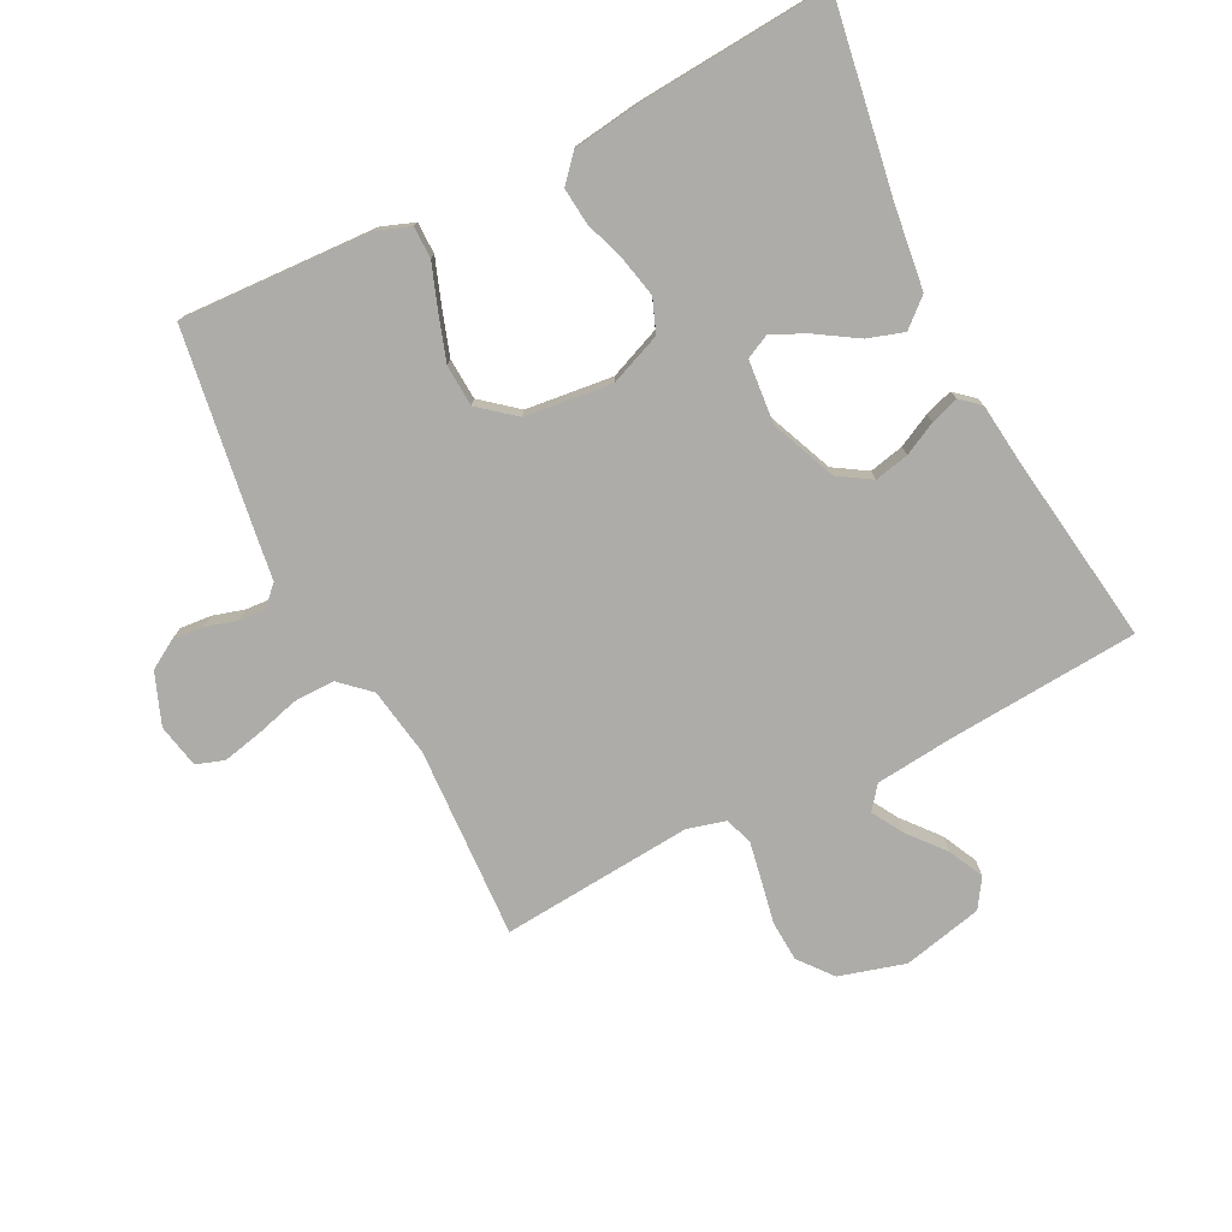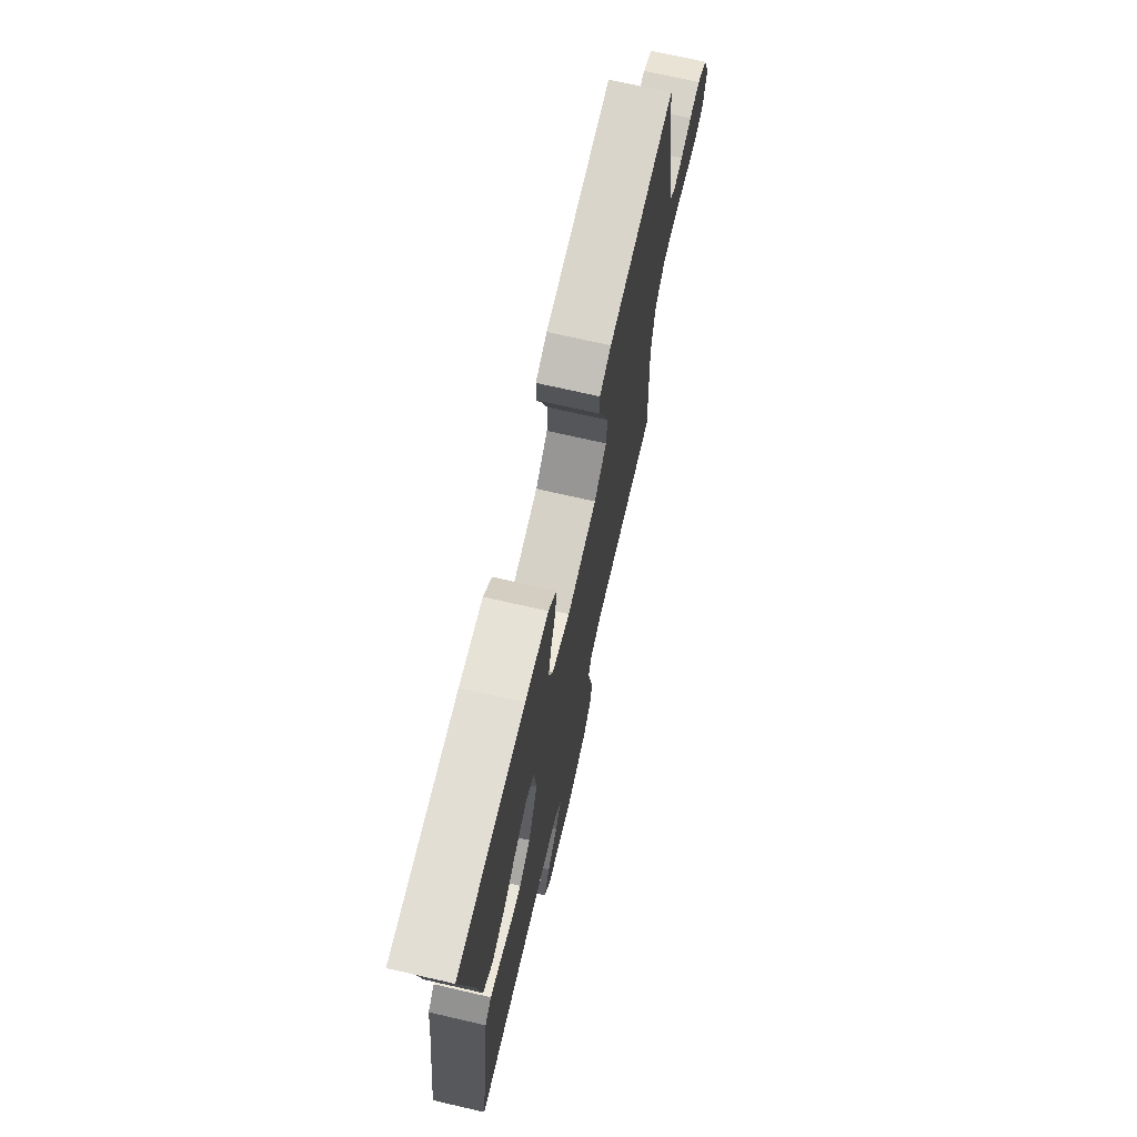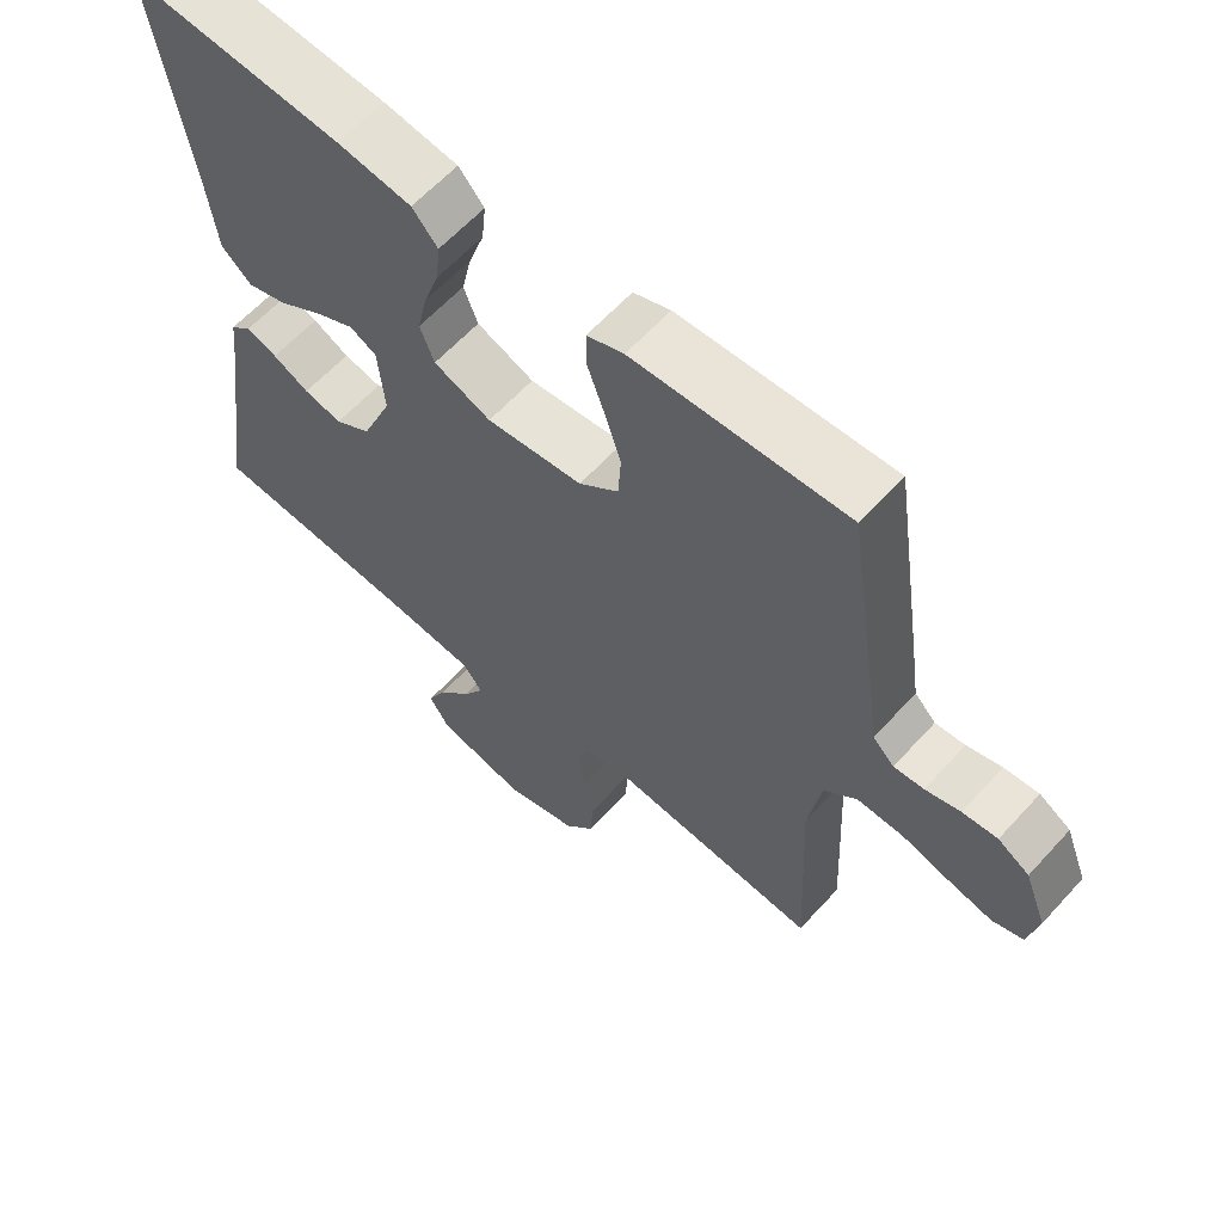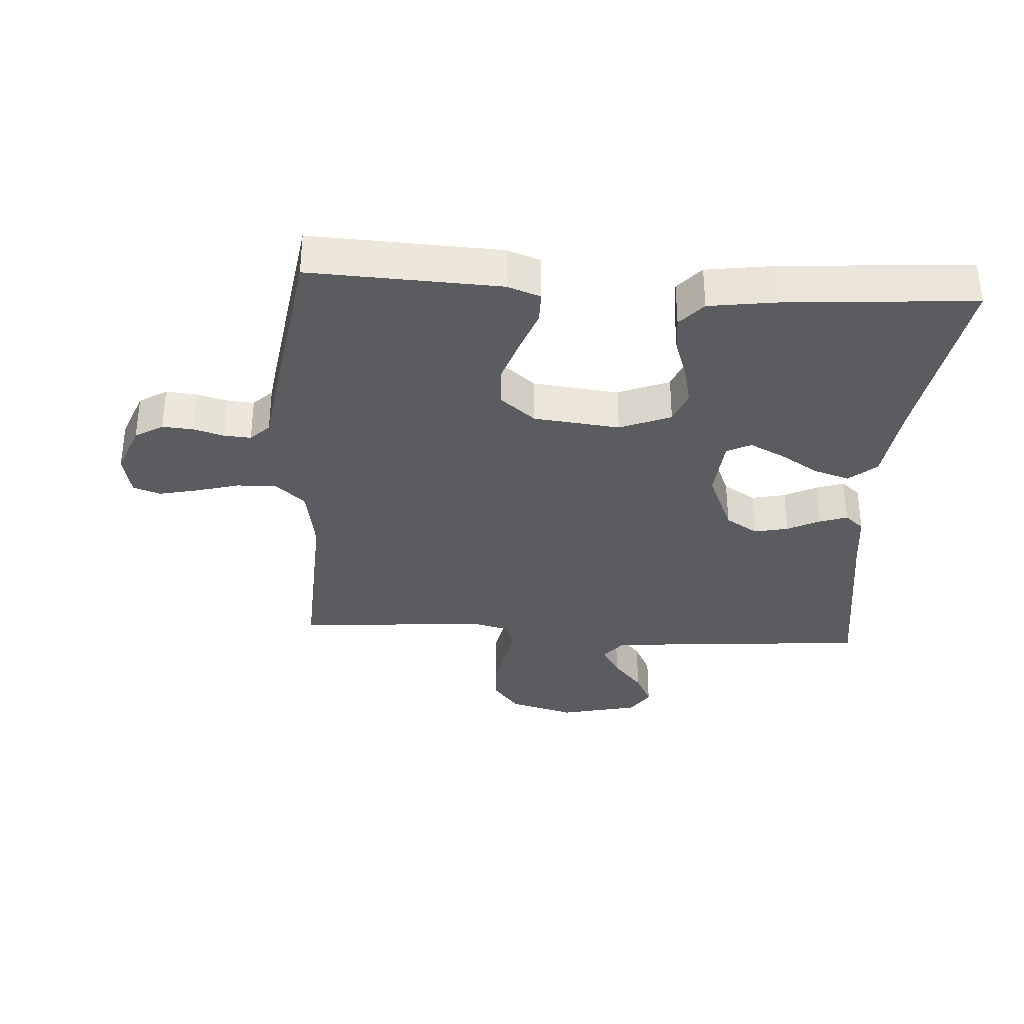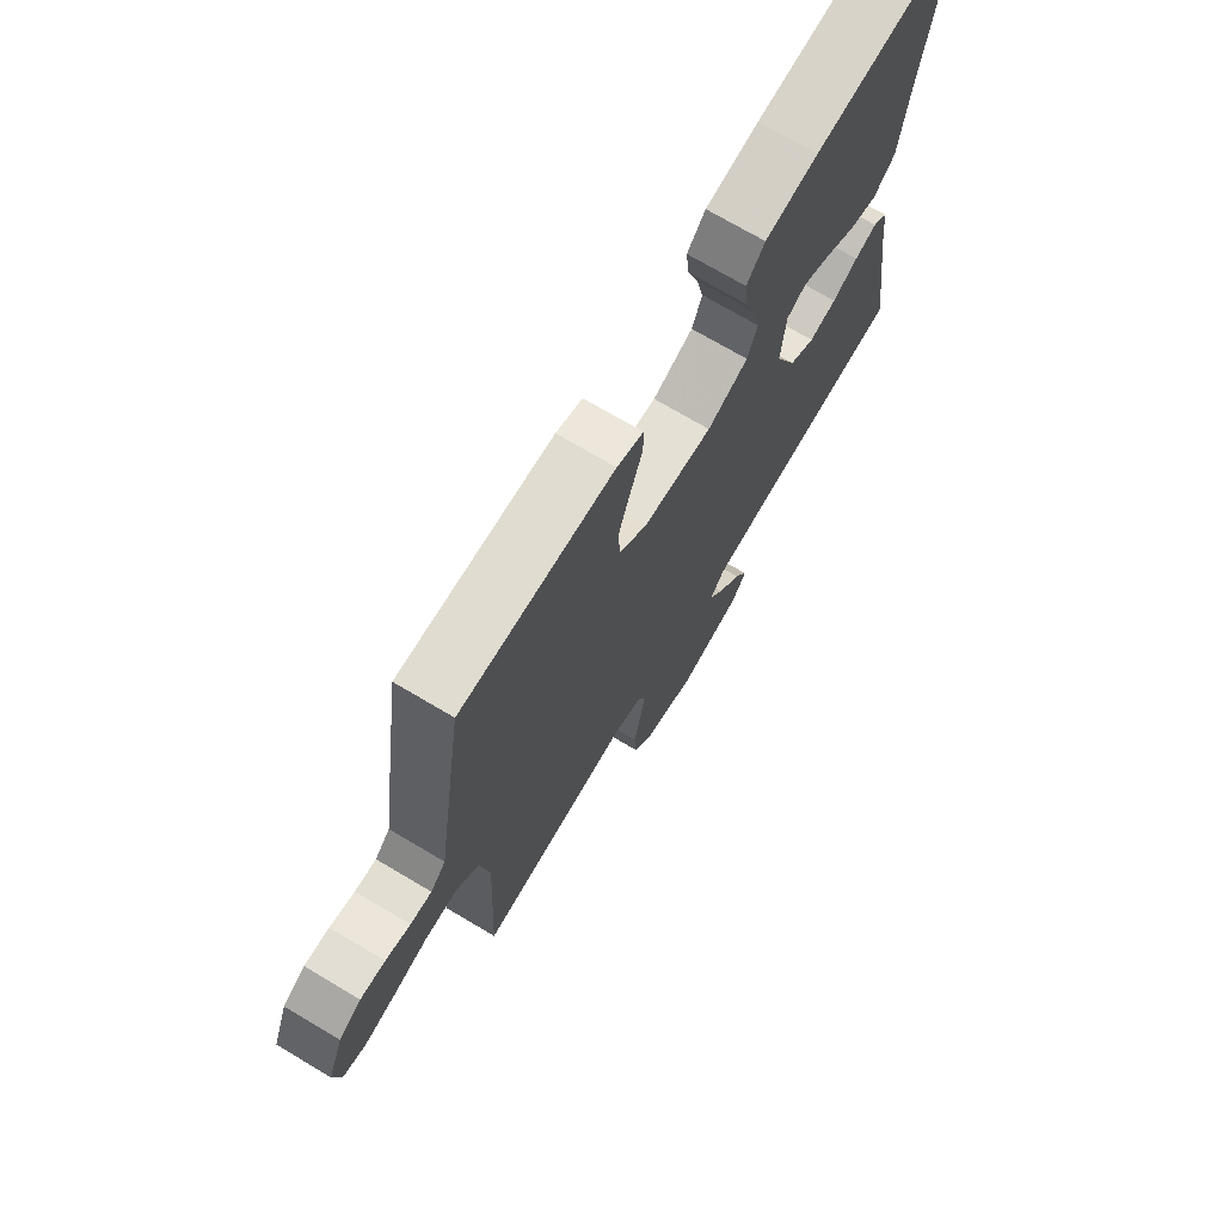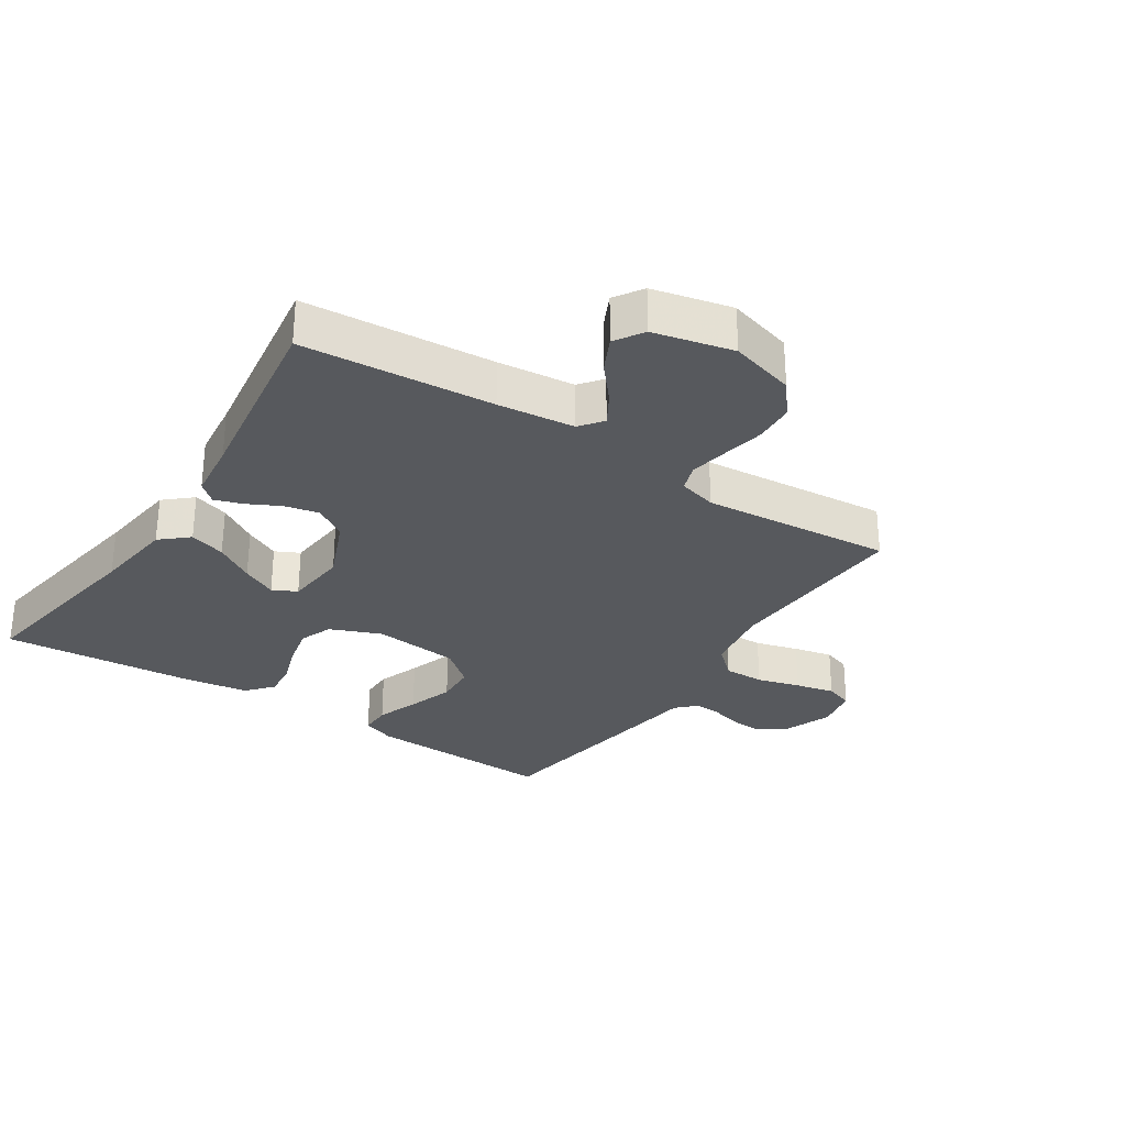
<metadata>
{"format":"obj","ext":"obj","renderer":"f3d","projection":"perspective","resolution":1024,"background":"white","views":[{"elev":-76.6,"azim":26.7,"up":"+Y"},{"elev":71.9,"azim":102.9,"up":"+Z"},{"elev":61.4,"azim":-137.9,"up":"+Z"},{"elev":-33.8,"azim":-3.7,"up":"+Y"},{"elev":72.0,"azim":-59.3,"up":"+Z"},{"elev":-29.5,"azim":146.8,"up":"+Y"}]}
</metadata>
<code>
v 0.5 0.07 -0.5
v 0.2 0.07 -0.523
v 0.079 0.07 -0.536
v 0.051 0.07 -0.572
v 0.08 0.07 -0.621
v 0.127 0.07 -0.677
v 0.154 0.07 -0.732
v 0.125 0.07 -0.777
v 0 0.07 -0.806
v -0.103 0.07 -0.777
v -0.145 0.07 -0.725
v -0.149 0.07 -0.661
v -0.136 0.07 -0.594
v -0.125 0.07 -0.533
v -0.14 0.07 -0.49
v -0.2 0.07 -0.474
v -0.5 0.07 -0.5
v -0.486 0.07 -0.2
v -0.504 0.07 -0.092
v -0.55 0.07 -0.05
v -0.614 0.07 -0.051
v -0.682 0.07 -0.07
v -0.744 0.07 -0.084
v -0.788 0.07 -0.069
v -0.802 0.07 0
v -0.771 0.07 0.08
v -0.727 0.07 0.107
v -0.678 0.07 0.103
v -0.629 0.07 0.089
v -0.587 0.07 0.086
v -0.557 0.07 0.116
v -0.545 0.07 0.2
v -0.5 0.07 0.5
v -0.2 0.07 0.487
v -0.148 0.07 0.468
v -0.148 0.07 0.418
v -0.172 0.07 0.351
v -0.196 0.07 0.278
v -0.192 0.07 0.213
v -0.136 0.07 0.167
v 0 0.07 0.152
v 0.081 0.07 0.185
v 0.101 0.07 0.237
v 0.087 0.07 0.3
v 0.065 0.07 0.364
v 0.059 0.07 0.421
v 0.095 0.07 0.462
v 0.2 0.07 0.477
v 0.5 0.07 0.5
v 0.452 0.07 0.2
v 0.436 0.07 0.072
v 0.393 0.07 0.034
v 0.336 0.07 0.052
v 0.274 0.07 0.091
v 0.219 0.07 0.118
v 0.181 0.07 0.099
v 0.172 0.07 0
v 0.215 0.07 -0.102
v 0.266 0.07 -0.134
v 0.32 0.07 -0.122
v 0.371 0.07 -0.096
v 0.415 0.07 -0.081
v 0.445 0.07 -0.107
v 0.456 0.07 -0.2
v 0.5 0 -0.5
v 0.2 0 -0.523
v 0.079 0 -0.536
v 0.051 0 -0.572
v 0.08 0 -0.621
v 0.127 0 -0.677
v 0.154 0 -0.732
v 0.125 0 -0.777
v 0 0 -0.806
v -0.103 0 -0.777
v -0.145 0 -0.725
v -0.149 0 -0.661
v -0.136 0 -0.594
v -0.125 0 -0.533
v -0.14 0 -0.49
v -0.2 0 -0.474
v -0.5 0 -0.5
v -0.486 0 -0.2
v -0.504 0 -0.092
v -0.55 0 -0.05
v -0.614 0 -0.051
v -0.682 0 -0.07
v -0.744 0 -0.084
v -0.788 0 -0.069
v -0.802 0 0
v -0.771 0 0.08
v -0.727 0 0.107
v -0.678 0 0.103
v -0.629 0 0.089
v -0.587 0 0.086
v -0.557 0 0.116
v -0.545 0 0.2
v -0.5 0 0.5
v -0.2 0 0.487
v -0.148 0 0.468
v -0.148 0 0.418
v -0.172 0 0.351
v -0.196 0 0.278
v -0.192 0 0.213
v -0.136 0 0.167
v 0 0 0.152
v 0.081 0 0.185
v 0.101 0 0.237
v 0.087 0 0.3
v 0.065 0 0.364
v 0.059 0 0.421
v 0.095 0 0.462
v 0.2 0 0.477
v 0.5 0 0.5
v 0.452 0 0.2
v 0.436 0 0.072
v 0.393 0 0.034
v 0.336 0 0.052
v 0.274 0 0.091
v 0.219 0 0.118
v 0.181 0 0.099
v 0.172 0 0
v 0.215 0 -0.102
v 0.266 0 -0.134
v 0.32 0 -0.122
v 0.371 0 -0.096
v 0.415 0 -0.081
v 0.445 0 -0.107
v 0.456 0 -0.2
f 62 63 64
f 61 62 64
f 60 61 64
f 64 1 2
f 60 64 2
f 59 60 2
f 58 59 2 3
f 57 58 3 4
f 56 57 4
f 52 53 54
f 51 52 54
f 50 51 54
f 50 54 55
f 49 50 55
f 48 49 55
f 47 48 55
f 46 47 55
f 45 46 55
f 44 45 55
f 43 44 55 56
f 35 36 37
f 34 35 37
f 33 34 37
f 32 33 37
f 31 32 37
f 30 31 37 38
f 27 28 29
f 26 27 29
f 25 26 29
f 24 25 29
f 23 24 29
f 22 23 29
f 21 22 29
f 20 21 29 30
f 30 38 39
f 20 30 39
f 19 20 39
f 16 17 18
f 19 39 40
f 18 19 40
f 16 18 40
f 15 16 40
f 11 12 13
f 10 11 13
f 9 10 13
f 8 9 13
f 7 8 13
f 6 7 13
f 5 6 13
f 4 5 13 14
f 4 14 15
f 56 4 15
f 43 56 15
f 42 43 15
f 41 42 15
f 15 40 41
f 128 127 126
f 128 126 125
f 128 125 124
f 66 65 128
f 66 128 124
f 66 124 123
f 67 66 123 122
f 68 67 122 121
f 68 121 120
f 118 117 116
f 118 116 115
f 118 115 114
f 119 118 114
f 119 114 113
f 119 113 112
f 119 112 111
f 119 111 110
f 119 110 109
f 119 109 108
f 120 119 108 107
f 101 100 99
f 101 99 98
f 101 98 97
f 101 97 96
f 101 96 95
f 102 101 95 94
f 93 92 91
f 93 91 90
f 93 90 89
f 93 89 88
f 93 88 87
f 93 87 86
f 93 86 85
f 94 93 85 84
f 103 102 94
f 103 94 84
f 103 84 83
f 82 81 80
f 104 103 83
f 104 83 82
f 104 82 80
f 104 80 79
f 77 76 75
f 77 75 74
f 77 74 73
f 77 73 72
f 77 72 71
f 77 71 70
f 77 70 69
f 78 77 69 68
f 79 78 68
f 79 68 120
f 79 120 107
f 79 107 106
f 79 106 105
f 105 104 79
f 1 65 66 2
f 2 66 67 3
f 3 67 68 4
f 4 68 69 5
f 5 69 70 6
f 6 70 71 7
f 7 71 72 8
f 8 72 73 9
f 9 73 74 10
f 10 74 75 11
f 11 75 76 12
f 12 76 77 13
f 13 77 78 14
f 14 78 79 15
f 15 79 80 16
f 16 80 81 17
f 17 81 82 18
f 18 82 83 19
f 19 83 84 20
f 20 84 85 21
f 21 85 86 22
f 22 86 87 23
f 23 87 88 24
f 24 88 89 25
f 25 89 90 26
f 26 90 91 27
f 27 91 92 28
f 28 92 93 29
f 29 93 94 30
f 30 94 95 31
f 31 95 96 32
f 32 96 97 33
f 33 97 98 34
f 34 98 99 35
f 35 99 100 36
f 36 100 101 37
f 37 101 102 38
f 38 102 103 39
f 39 103 104 40
f 40 104 105 41
f 41 105 106 42
f 42 106 107 43
f 43 107 108 44
f 44 108 109 45
f 45 109 110 46
f 46 110 111 47
f 47 111 112 48
f 48 112 113 49
f 49 113 114 50
f 50 114 115 51
f 51 115 116 52
f 52 116 117 53
f 53 117 118 54
f 54 118 119 55
f 55 119 120 56
f 56 120 121 57
f 57 121 122 58
f 58 122 123 59
f 59 123 124 60
f 60 124 125 61
f 61 125 126 62
f 62 126 127 63
f 63 127 128 64
f 64 128 65 1

</code>
